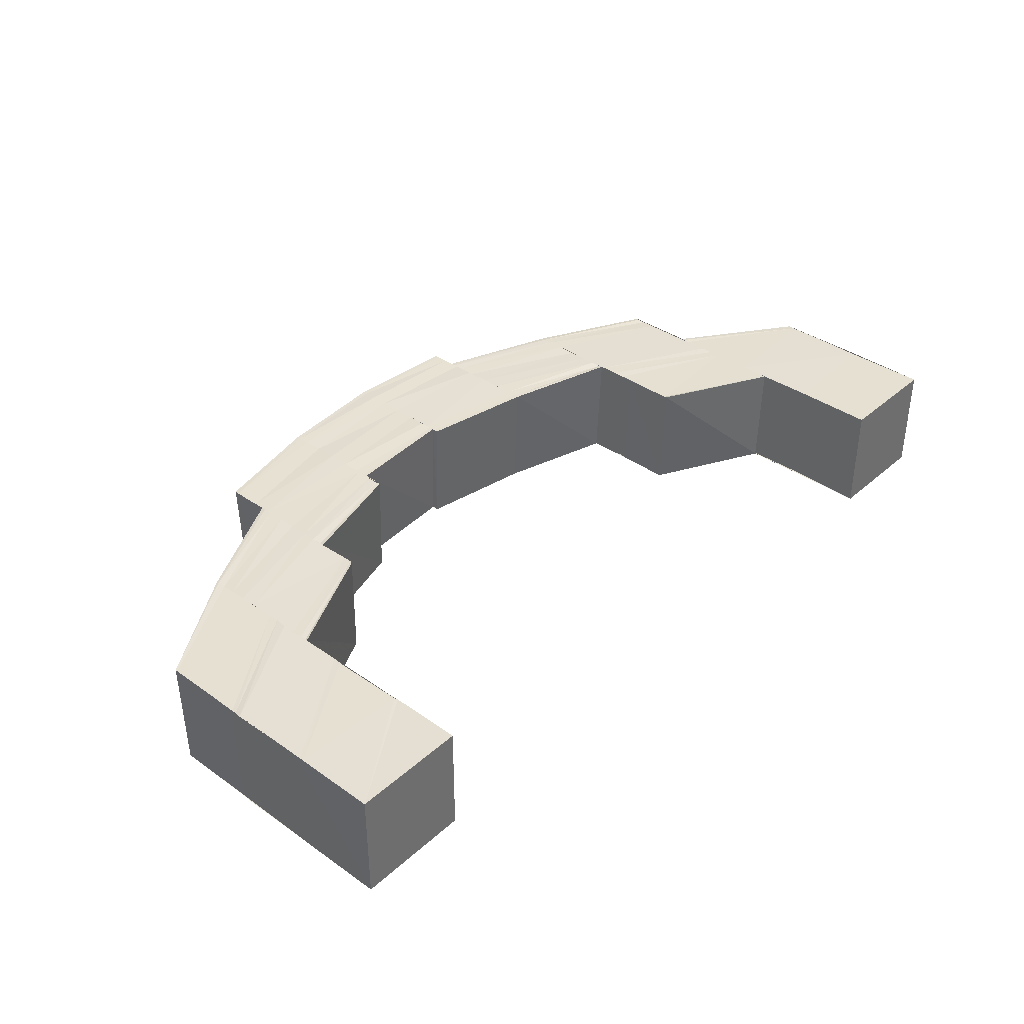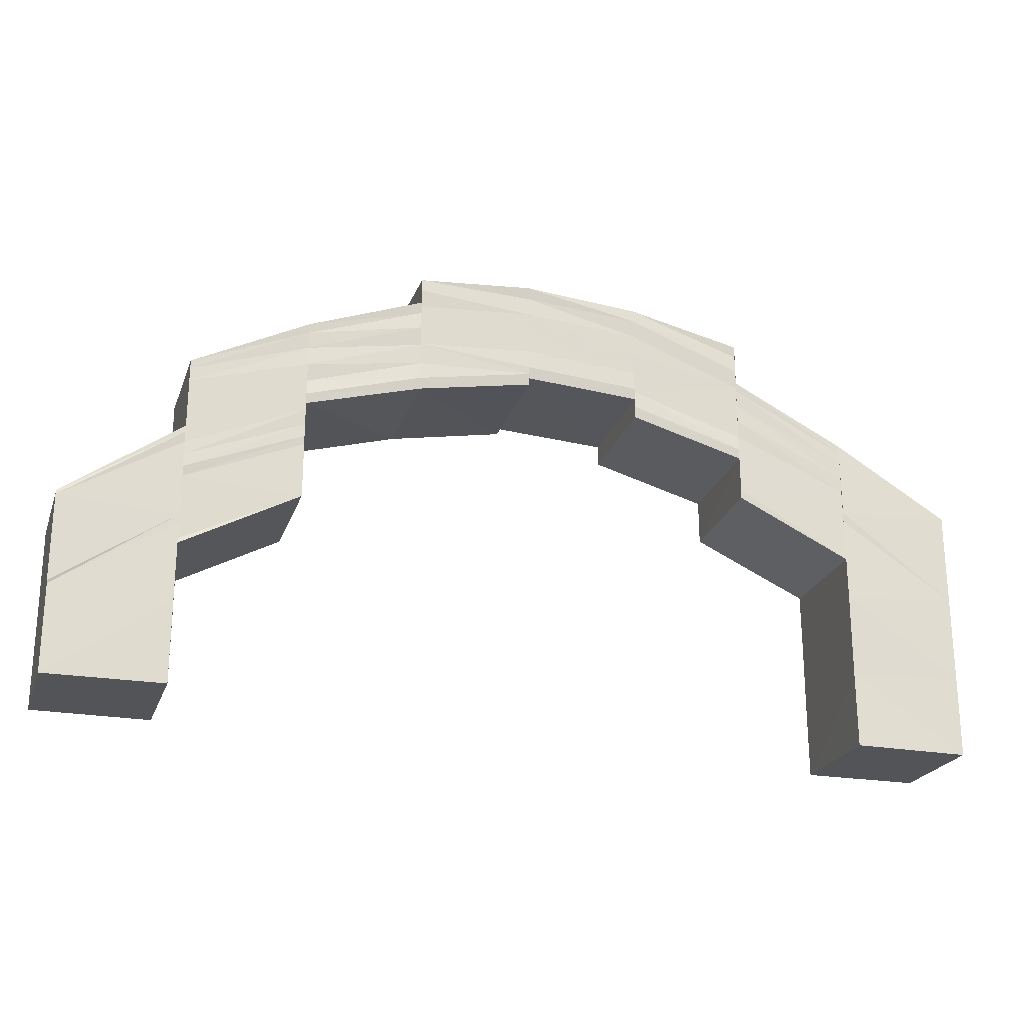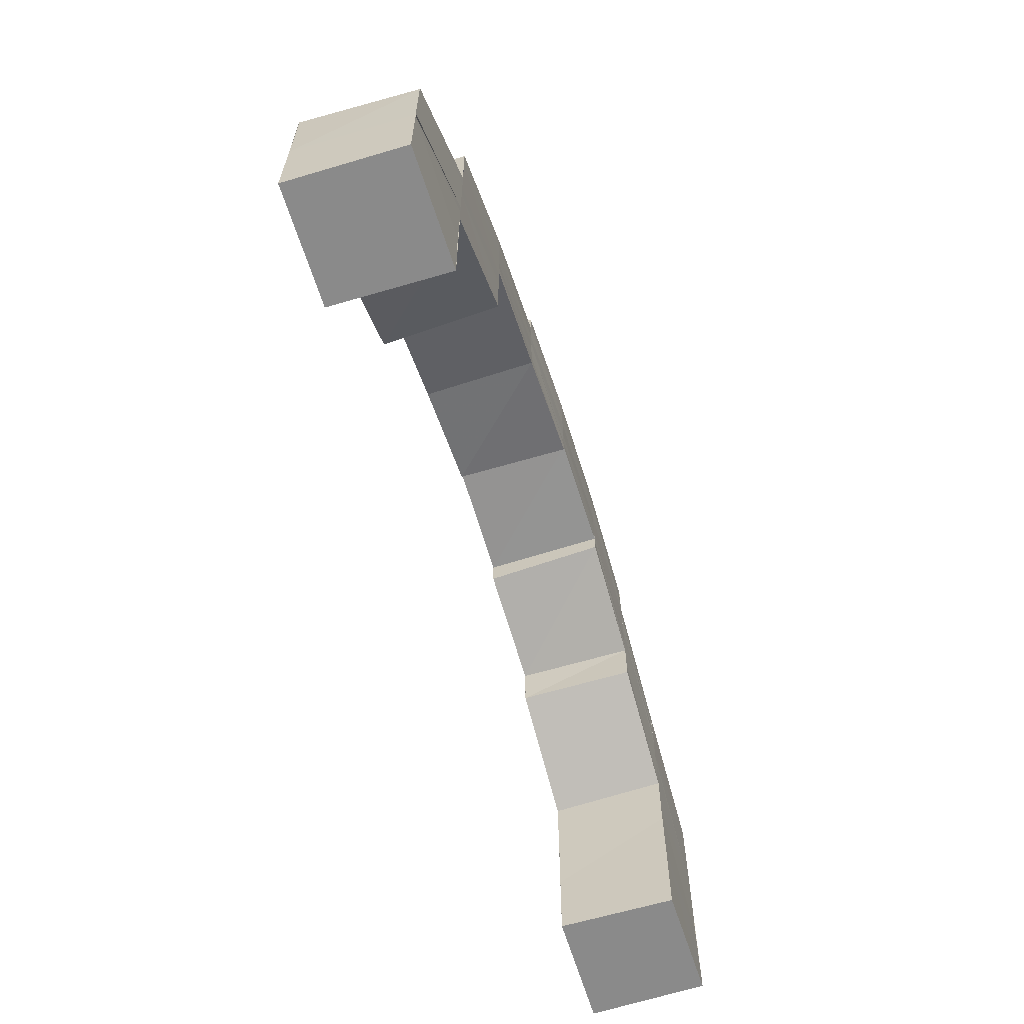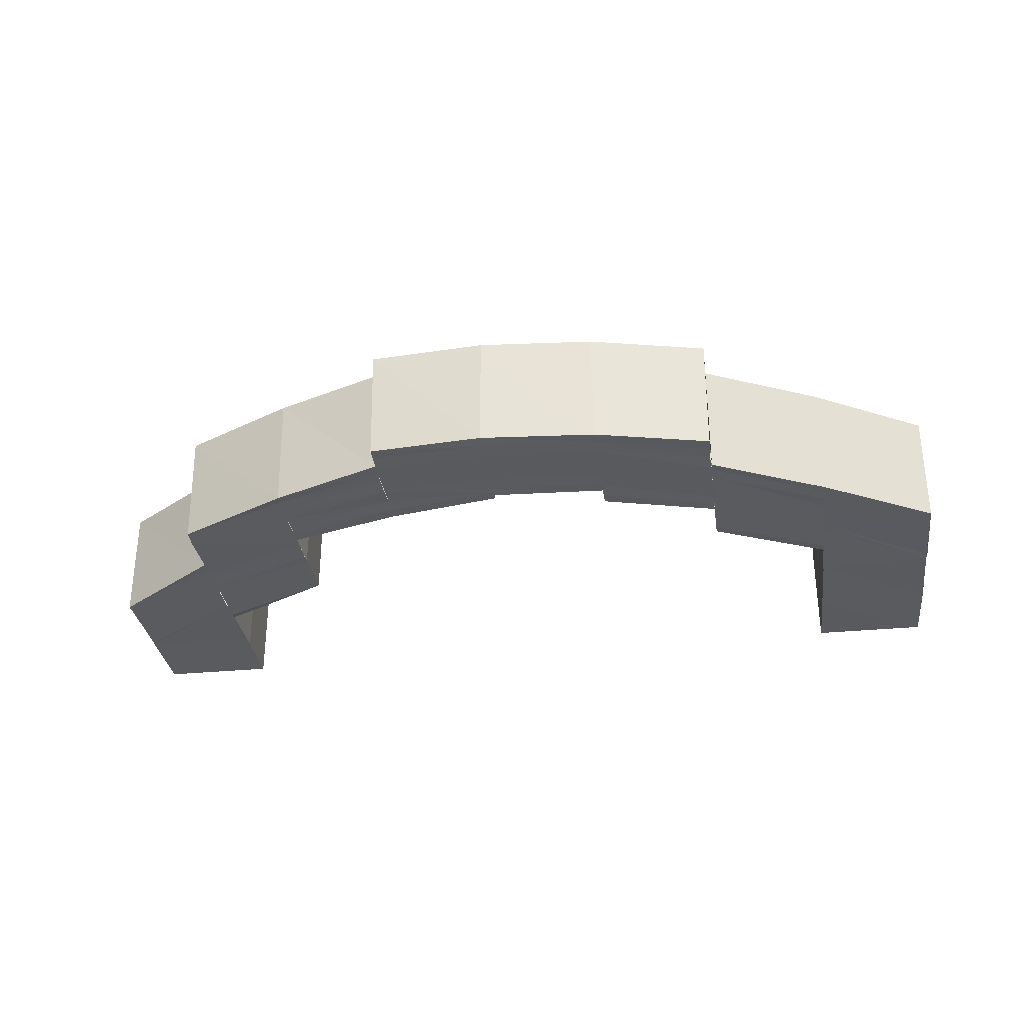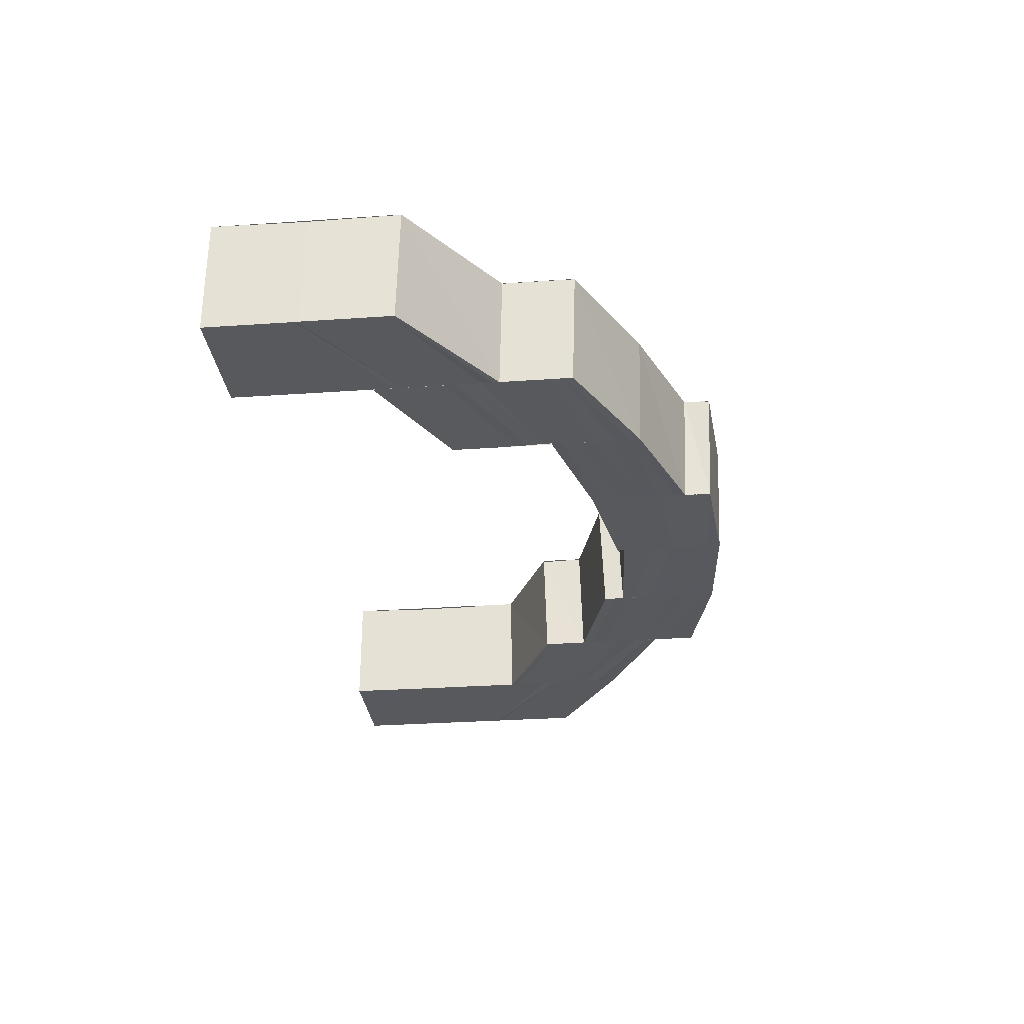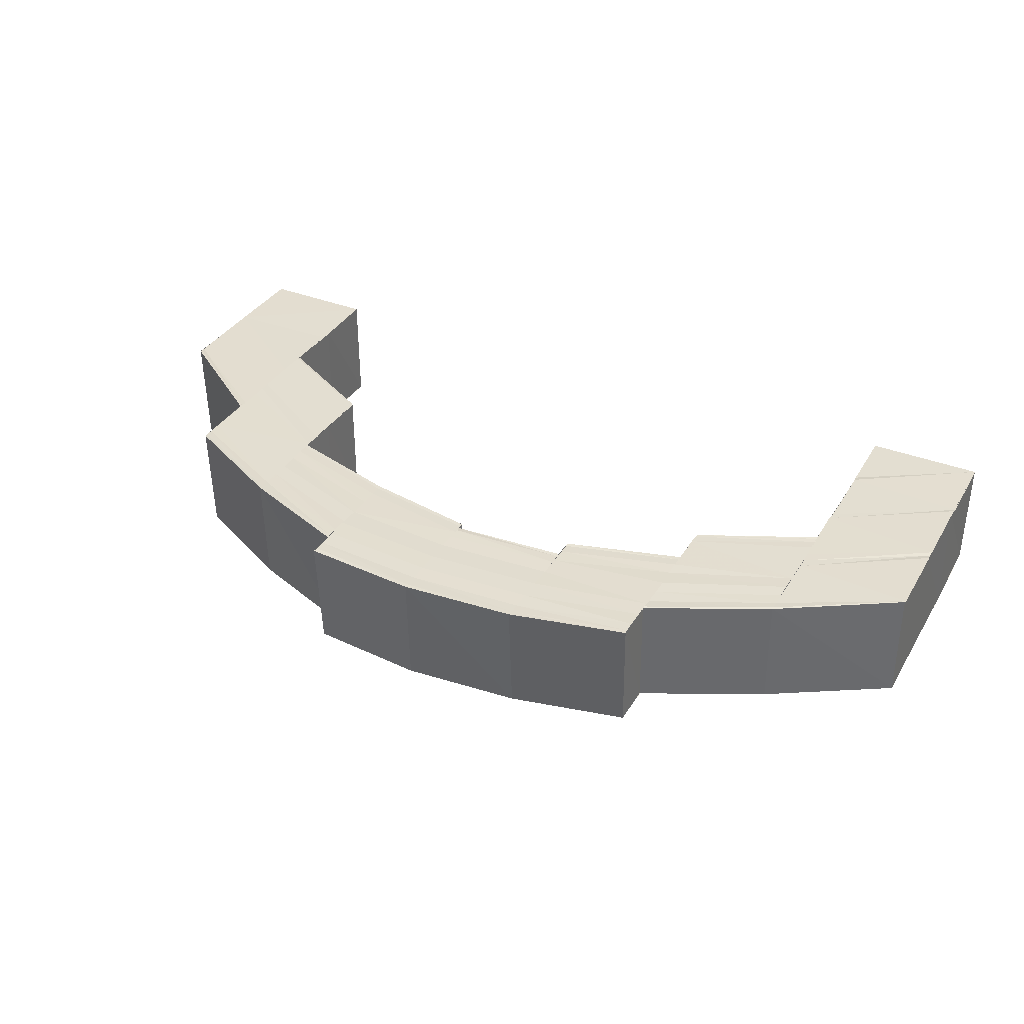
<metadata>
{"format":"obj","ext":"obj","renderer":"f3d","projection":"perspective","resolution":1024,"background":"white","views":[{"elev":37.8,"azim":131.9,"up":"+Y"},{"elev":-23.1,"azim":-16.6,"up":"+Z"},{"elev":-63.2,"azim":-72.5,"up":"+Z"},{"elev":-32.0,"azim":7.9,"up":"+Y"},{"elev":-29.9,"azim":-84.0,"up":"+Y"},{"elev":35.7,"azim":27.4,"up":"+Y"}]}
</metadata>
<code>
o 1259
v 2221 1865 14.12
v 2221 1865 14.13
v 2221 1865 14.12
v 2221 1865 14.12
v 2221 1865 14.12
v 2221 1865 14.12
v 2221 1865 14.12
v 2221 1865 14.13
v 2221 1865 14.12
v 2221 1865 14.14
v 2221 1865 14.14
v 2221 1865 14.15
v 2221 1865 14.15
v 2221 1865 14.14
v 2221 1865 14.15
v 2221 1865 14.14
v 2221 1865 14.15
v 2221 1865 14.15
v 2221 1865 14.15
v 2221 1865 14.15
v 2221 1865 14.15
v 2221 1865 14.14
v 2221 1865 14.15
v 2221 1865 14.16
v 2221 1865 14.16
v 2221 1865 14.16
v 2221 1865 14.15
v 2221 1865 14.16
v 2221 1865 14.16
v 2221 1865 14.15
v 2221 1865 14.16
v 2221 1865 14.16
v 2221 1865 14.16
v 2221 1865 14.16
v 2221 1865 14.15
v 2221 1865 14.16
v 2221 1865 14.16
v 2221 1865 14.16
v 2221 1865 14.16
v 2221 1865 14.16
v 2221 1865 14.15
v 2221 1865 14.15
v 2221 1865 14.16
v 2221 1865 14.15
v 2221 1865 14.15
v 2221 1865 14.15
v 2221 1865 14.15
v 2221 1865 14.15
v 2221 1865 14.14
v 2221 1865 14.15
v 2221 1865 14.14
v 2221 1865 14.15
v 2221 1865 14.14
v 2221 1865 14.15
v 2221 1865 14.14
v 2221 1865 14.14
v 2221 1865 14.14
v 2221 1865 14.14
v 2221 1865 14.15
v 2221 1865 14.15
v 2221 1865 14.15
v 2221 1865 14.15
v 2221 1865 14.14
v 2221 1865 14.14
v 2221 1865 14.15
v 2221 1865 14.15
v 2221 1865 14.16
v 2221 1865 14.15
v 2221 1865 14.15
v 2221 1865 14.15
v 2221 1865 14.15
v 2221 1865 14.15
v 2221 1865 14.16
v 2221 1865 14.16
v 2221 1865 14.16
v 2221 1865 14.16
v 2221 1865 14.16
v 2221 1865 14.16
v 2221 1865 14.16
v 2221 1865 14.16
v 2221 1865 14.16
v 2221 1865 14.16
v 2221 1865 14.16
v 2221 1865 14.15
v 2221 1865 14.15
v 2221 1865 14.15
v 2221 1865 14.16
v 2221 1865 14.16
v 2221 1865 14.16
v 2221 1865 14.16
v 2221 1865 14.16
v 2221 1865 14.15
v 2221 1865 14.15
v 2221 1865 14.15
v 2221 1865 14.15
v 2221 1865 14.16
v 2221 1865 14.16
v 2221 1865 14.16
v 2221 1865 14.16
v 2221 1865 14.16
v 2221 1865 14.16
v 2221 1865 14.16
v 2221 1865 14.16
v 2221 1865 14.16
v 2221 1865 14.16
v 2221 1865 14.16
v 2221 1865 14.17
v 2221 1865 14.17
v 2221 1865 14.16
v 2221 1865 14.17
v 2221 1865 14.16
v 2221 1865 14.16
v 2221 1865 14.16
v 2221 1865 14.16
v 2221 1865 14.16
v 2221 1865 14.15
v 2221 1865 14.16
v 2221 1865 14.17
v 2221 1865 14.16
v 2221 1865 14.16
v 2221 1865 14.16
v 2221 1865 14.16
v 2221 1865 14.17
v 2221 1865 14.17
v 2221 1865 14.17
v 2221 1865 14.16
v 2221 1865 14.16
v 2221 1865 14.16
v 2221 1865 14.16
v 2221 1865 14.16
v 2221 1865 14.16
v 2221 1865 14.15
v 2221 1865 14.15
v 2221 1865 14.15
v 2221 1865 14.16
v 2221 1865 14.15
v 2221 1865 14.15
v 2221 1865 14.16
v 2221 1865 14.15
v 2221 1865 14.15
v 2221 1865 14.15
v 2221 1865 14.15
v 2221 1865 14.16
v 2221 1865 14.15
v 2221 1865 14.14
v 2221 1865 14.14
v 2221 1865 14.15
v 2221 1865 14.14
v 2221 1865 14.15
v 2221 1865 14.15
v 2221 1865 14.15
v 2221 1865 14.15
v 2221 1865 14.15
v 2221 1865 14.15
v 2221 1865 14.15
v 2221 1865 14.15
v 2221 1865 14.15
v 2221 1865 14.15
v 2221 1865 14.15
v 2221 1865 14.14
v 2221 1865 14.15
v 2221 1865 14.15
v 2221 1865 14.15
v 2221 1865 14.14
v 2221 1865 14.14
v 2221 1865 14.15
v 2221 1865 14.14
v 2221 1865 14.15
v 2221 1865 14.14
v 2221 1865 14.15
v 2221 1865 14.15
v 2221 1865 14.15
v 2221 1865 14.15
v 2221 1865 14.15
v 2221 1865 14.15
v 2221 1865 14.15
v 2221 1865 14.15
v 2221 1865 14.15
v 2221 1865 14.16
v 2221 1865 14.15
v 2221 1865 14.15
v 2221 1865 14.16
v 2221 1865 14.16
v 2221 1865 14.15
v 2221 1865 14.16
v 2221 1865 14.16
v 2221 1865 14.15
v 2221 1865 14.16
v 2221 1865 14.16
v 2221 1865 14.15
v 2221 1865 14.15
v 2221 1865 14.15
v 2221 1865 14.15
v 2221 1865 14.15
v 2221 1865 14.14
v 2221 1865 14.14
v 2221 1865 14.15
v 2221 1865 14.14
v 2221 1865 14.15
v 2221 1865 14.14
v 2221 1865 14.13
v 2221 1865 14.13
v 2221 1865 14.14
v 2221 1865 14.13
v 2221 1865 14.12
v 2221 1865 14.13
v 2221 1865 14.12
v 2221 1865 14.12
v 2221 1865 14.12
v 2221 1865 14.13
v 2221 1865 14.12
v 2221 1865 14.13
v 2221 1865 14.13
v 2221 1865 14.12
v 2221 1865 14.12
v 2221 1865 14.12
v 2221 1865 14.12
v 2221 1865 14.13
v 2221 1865 14.12
v 2221 1865 14.14
v 2221 1865 14.14
v 2221 1865 14.14
v 2221 1865 14.14
v 2221 1865 14.15
v 2221 1865 14.12
v 2221 1865 14.13
v 2221 1865 14.14
v 2221 1865 14.14
v 2221 1865 14.15
v 2221 1865 14.14
v 2221 1865 14.15
v 2221 1865 14.15
v 2221 1865 14.15
v 2221 1865 14.15
v 2221 1865 14.16
v 2221 1865 14.14
v 2221 1865 14.14
v 2221 1865 14.13
v 2221 1865 14.13
v 2221 1865 14.12
v 2221 1865 14.13
v 2221 1865 14.12
v 2221 1865 14.14
v 2221 1865 14.14
v 2221 1865 14.14
v 2221 1865 14.14
v 2221 1865 14.14
v 2221 1865 14.14
v 2221 1865 14.14
v 2221 1865 14.14
v 2221 1865 14.14
v 2221 1865 14.15
v 2221 1865 14.15
v 2221 1865 14.14
v 2221 1865 14.15
v 2221 1865 14.15
v 2221 1865 14.15
v 2221 1865 14.16
v 2221 1865 14.16
v 2221 1865 14.15
v 2221 1865 14.16
v 2221 1865 14.16
v 2221 1865 14.15
v 2221 1865 14.16
v 2221 1865 14.16
v 2221 1865 14.15
v 2221 1865 14.16
v 2221 1865 14.15
v 2221 1865 14.15
v 2221 1865 14.15
v 2221 1865 14.16
v 2221 1865 14.15
v 2221 1865 14.16
v 2221 1865 14.16
v 2221 1865 14.15
v 2221 1865 14.15
v 2221 1865 14.16
v 2221 1865 14.16
v 2221 1865 14.16
v 2221 1865 14.16
v 2221 1865 14.15
v 2221 1865 14.15
v 2221 1865 14.16
v 2221 1865 14.16
v 2221 1865 14.16
v 2221 1865 14.16
v 2221 1865 14.16
v 2221 1865 14.16
v 2221 1865 14.16
v 2221 1865 14.16
v 2221 1865 14.16
v 2221 1865 14.16
v 2221 1865 14.16
v 2221 1865 14.16
v 2221 1865 14.16
v 2221 1865 14.16
v 2221 1865 14.16
v 2221 1865 14.16
v 2221 1865 14.16
v 2221 1865 14.16
v 2221 1865 14.16
v 2221 1865 14.16
v 2221 1865 14.17
v 2221 1865 14.16
v 2221 1865 14.17
v 2221 1865 14.17
v 2221 1865 14.17
v 2221 1865 14.16
v 2221 1865 14.16
v 2221 1865 14.17
v 2221 1865 14.16
v 2221 1865 14.17
v 2221 1865 14.13
v 2221 1865 14.12
v 2221 1865 14.13
v 2221 1865 14.13
v 2221 1865 14.12
v 2221 1865 14.14
v 2221 1865 14.14
v 2221 1865 14.13
v 2221 1865 14.14
v 2221 1865 14.15
v 2221 1865 14.14
v 2221 1865 14.15
v 2221 1865 14.14
v 2221 1865 14.13
v 2221 1865 14.12
v 2221 1865 14.14
v 2221 1865 14.14
v 2221 1865 14.15
v 2221 1865 14.16
v 2221 1865 14.16
v 2221 1865 14.16
v 2221 1865 14.16
v 2221 1865 14.16
f 1 2 3
f 4 5 3
f 5 6 7
f 2 8 9
f 2 10 8
f 11 10 2
f 11 12 10
f 13 12 11
f 14 13 11
f 15 13 14
f 16 17 14
f 18 19 15
f 20 18 15
f 20 21 22
f 23 24 19
f 24 25 26
f 27 28 18
f 28 29 30
f 31 32 29
f 28 31 33
f 33 34 35
f 36 31 28
f 37 38 34
f 39 36 28
f 39 28 27
f 40 36 39
f 41 39 27
f 42 40 39
f 42 39 41
f 43 40 42
f 44 42 41
f 45 43 42
f 44 41 46
f 47 44 46
f 48 44 47
f 49 48 47
f 50 48 49
f 51 50 49
f 52 50 51
f 53 54 51
f 55 53 56
f 57 51 56
f 58 59 57
f 59 60 52
f 60 61 52
f 59 62 63
f 58 63 64
f 65 66 61
f 66 67 68
f 68 69 70
f 71 72 70
f 72 73 69
f 70 69 45
f 69 43 45
f 69 74 43
f 75 74 69
f 74 76 43
f 77 78 75
f 74 79 76
f 78 80 79
f 81 82 75
f 81 83 84
f 85 84 86
f 79 87 76
f 76 87 88
f 79 89 87
f 90 89 79
f 89 91 87
f 92 93 90
f 94 95 93
f 96 92 97
f 87 91 98
f 87 98 88
f 88 98 99
f 91 100 98
f 98 101 99
f 98 100 101
f 99 101 102
f 101 103 102
f 102 103 104
f 37 104 105
f 106 107 105
f 103 108 109
f 107 110 111
f 101 112 103
f 100 112 101
f 100 113 112
f 114 113 100
f 113 115 112
f 114 116 113
f 112 115 117
f 112 117 103
f 103 117 118
f 115 119 117
f 117 120 108
f 119 121 120
f 117 119 122
f 118 123 124
f 122 125 123
f 126 127 125
f 126 128 129
f 128 130 129
f 131 132 130
f 132 133 134
f 135 136 128
f 137 136 135
f 138 137 135
f 139 137 138
f 140 139 138
f 141 139 140
f 136 142 143
f 116 141 140
f 144 141 116
f 144 145 141
f 146 145 144
f 147 148 144
f 149 150 142
f 151 116 114
f 152 151 114
f 153 151 152
f 154 155 152
f 156 157 153
f 158 156 153
f 159 160 157
f 158 161 162
f 163 164 156
f 164 165 166
f 167 164 163
f 168 167 163
f 169 167 168
f 170 169 168
f 170 168 171
f 172 170 171
f 173 170 172
f 172 171 174
f 174 171 175
f 171 176 175
f 175 176 92
f 176 177 178
f 179 172 174
f 180 173 172
f 180 172 179
f 181 173 180
f 182 180 179
f 183 181 180
f 184 181 183
f 185 184 183
f 182 179 186
f 187 184 185
f 188 187 185
f 134 187 188
f 189 190 188
f 190 191 187
f 187 192 184
f 193 192 187
f 192 194 184
f 192 195 194
f 195 196 194
f 194 196 197
f 196 198 197
f 197 198 199
f 198 200 199
f 198 201 200
f 201 202 200
f 200 202 203
f 202 204 203
f 202 205 204
f 204 205 206
f 207 208 206
f 209 207 210
f 208 211 212
f 211 209 213
f 211 214 215
f 216 211 217
f 218 219 212
f 218 212 220
f 221 218 220
f 221 220 146
f 222 221 146
f 222 223 224
f 213 225 226
f 213 226 227
f 227 226 228
f 227 228 229
f 229 228 149
f 228 230 149
f 149 230 231
f 231 232 233
f 234 233 235
f 231 236 193
f 236 237 193
f 236 238 237
f 238 210 237
f 238 225 210
f 3 239 240
f 239 241 242
f 239 243 241
f 243 244 241
f 245 246 244
f 247 248 243
f 249 248 247
f 248 250 251
f 249 252 248
f 253 252 249
f 254 253 249
f 255 253 254
f 256 255 254
f 257 255 256
f 257 258 255
f 259 258 257
f 260 259 257
f 259 261 258
f 261 262 258
f 258 262 263
f 264 261 259
f 262 265 263
f 263 265 266
f 265 267 266
f 266 267 268
f 267 269 268
f 268 269 270
f 271 264 259
f 271 259 260
f 105 264 271
f 272 271 260
f 26 271 272
f 273 274 271
f 275 273 272
f 269 276 270
f 270 276 60
f 269 277 276
f 278 277 269
f 277 279 276
f 276 279 85
f 279 280 281
f 276 281 282
f 278 283 277
f 284 283 278
f 285 284 278
f 286 284 285
f 287 286 285
f 284 288 283
f 289 286 287
f 290 289 287
f 286 291 284
f 291 288 284
f 288 186 283
f 283 186 292
f 288 182 186
f 186 293 292
f 294 182 288
f 291 294 288
f 292 293 295
f 293 296 295
f 295 296 82
f 296 297 298
f 299 294 291
f 300 299 291
f 300 291 286
f 301 299 300
f 289 300 286
f 302 301 300
f 302 300 289
f 129 301 302
f 303 304 302
f 305 302 289
f 110 303 305
f 306 302 305
f 305 289 290
f 111 305 290
f 307 305 111
f 308 309 306
f 310 308 307
f 311 310 312
f 240 313 314
f 314 315 1
f 313 316 317
f 313 318 316
f 318 319 316
f 316 319 320
f 319 321 320
f 319 46 321
f 46 322 321
f 321 322 323
f 322 324 325
f 315 323 326
f 315 326 327
f 323 328 326
f 329 330 328
f 331 332 333
f 332 334 335

</code>
